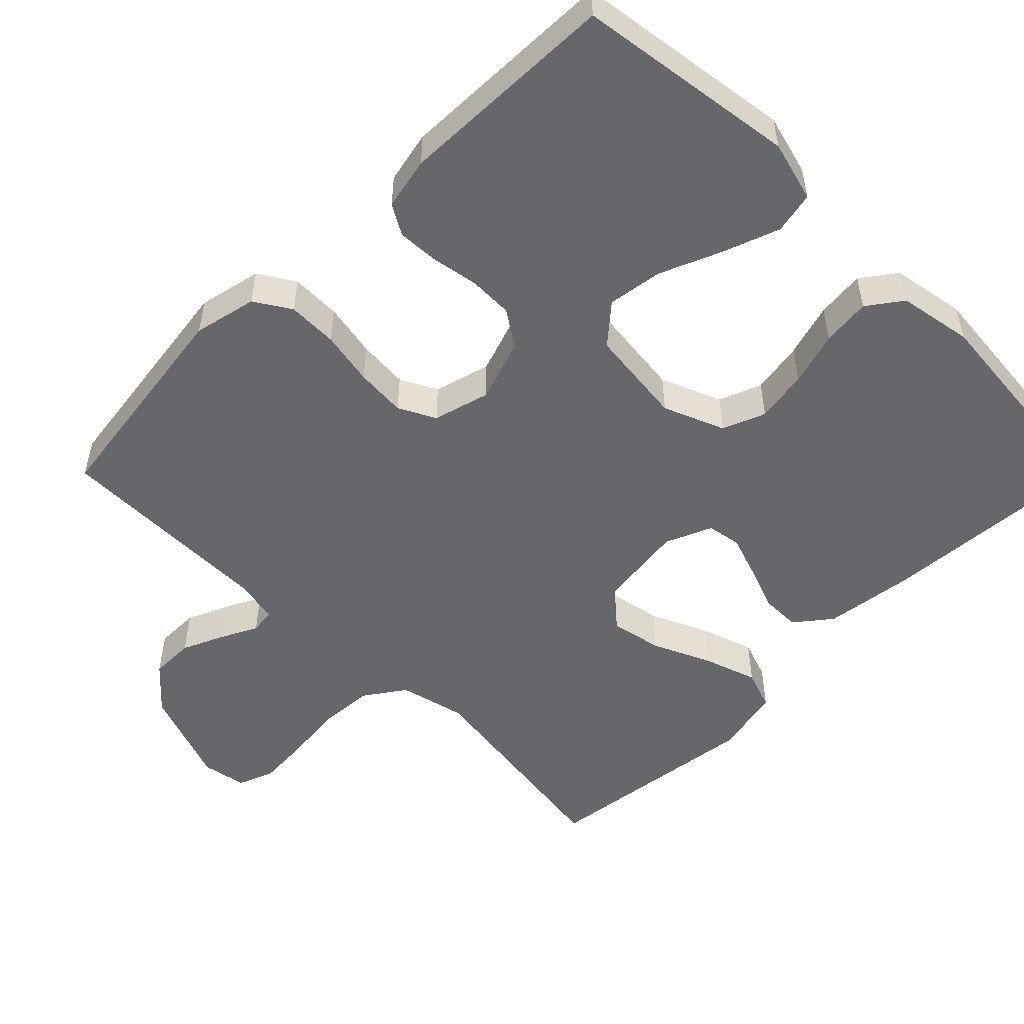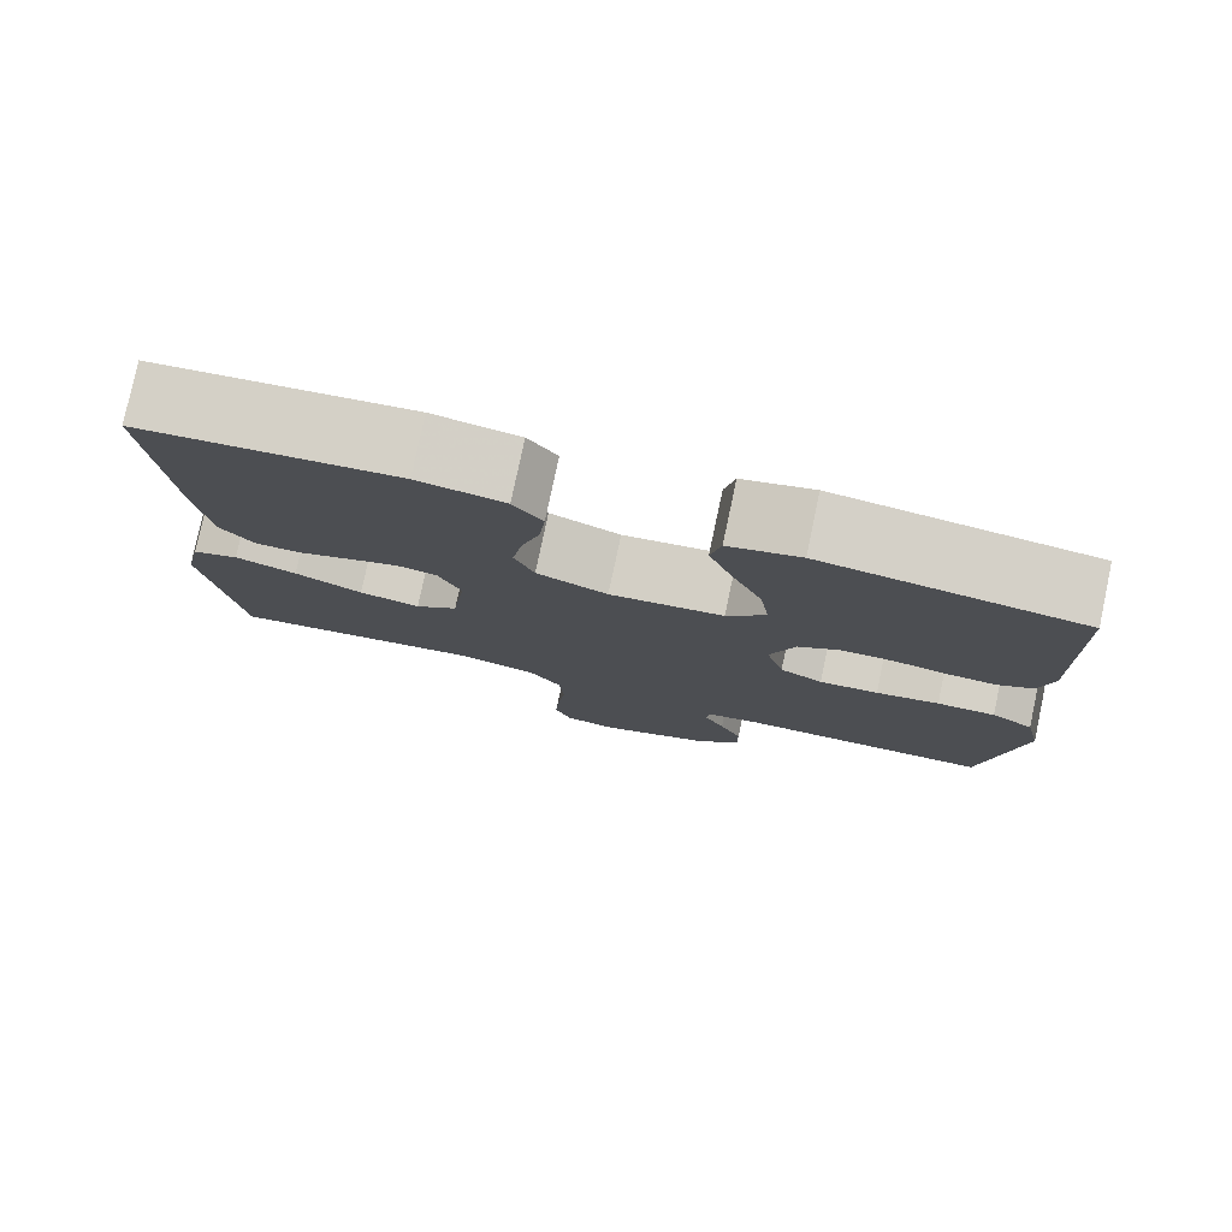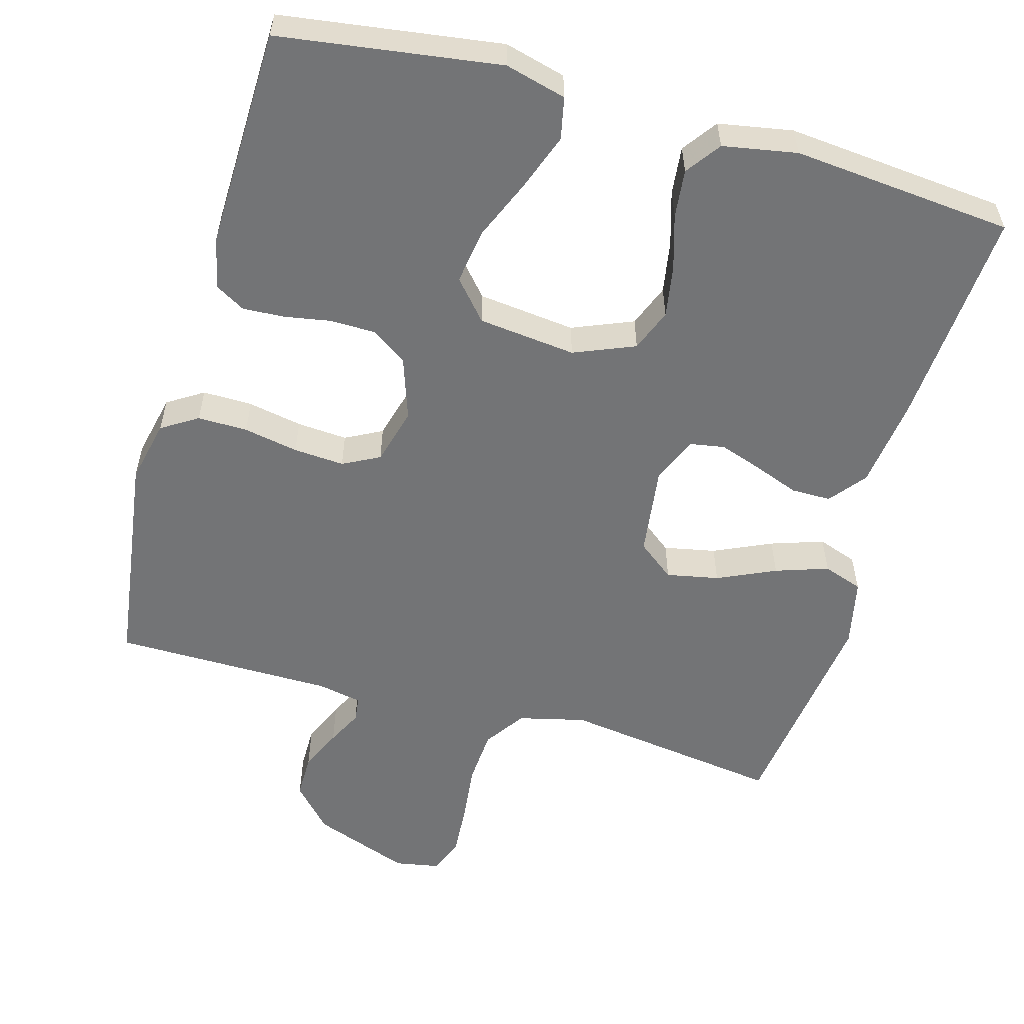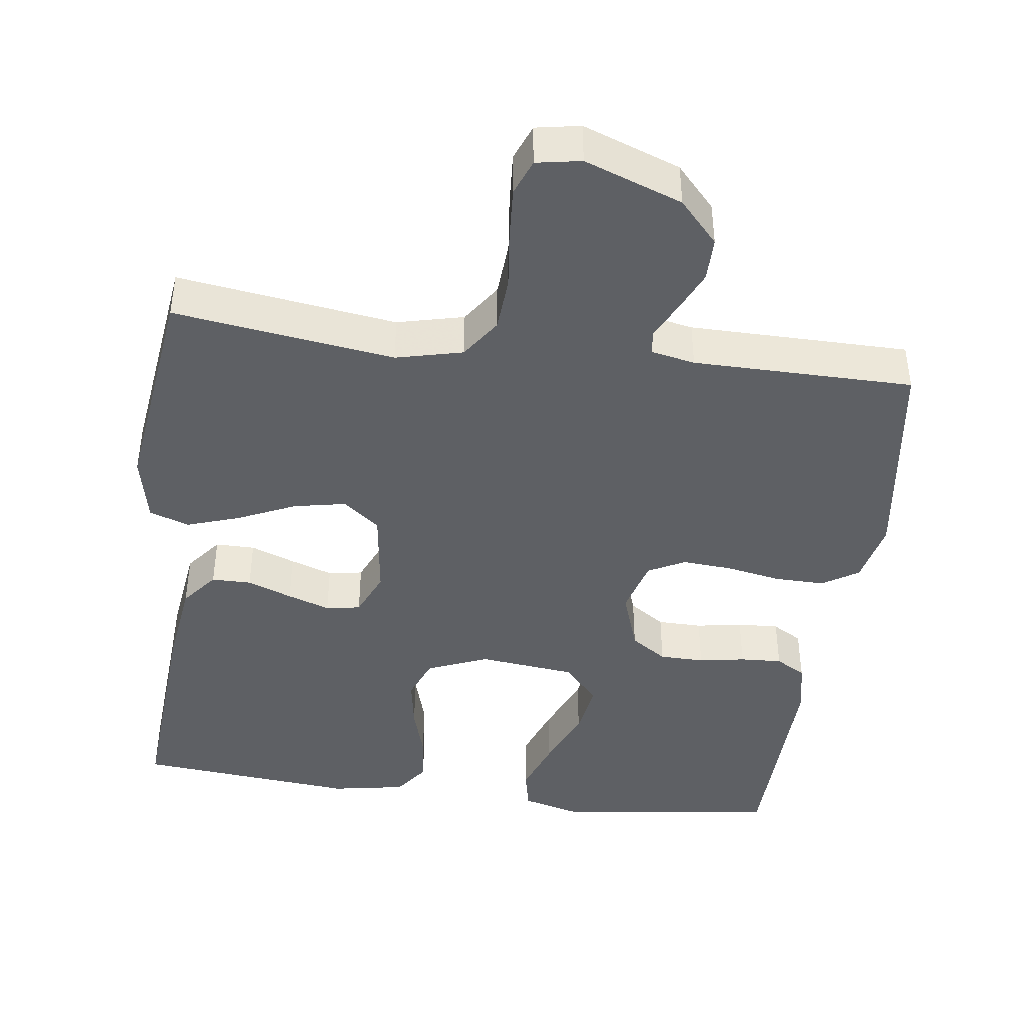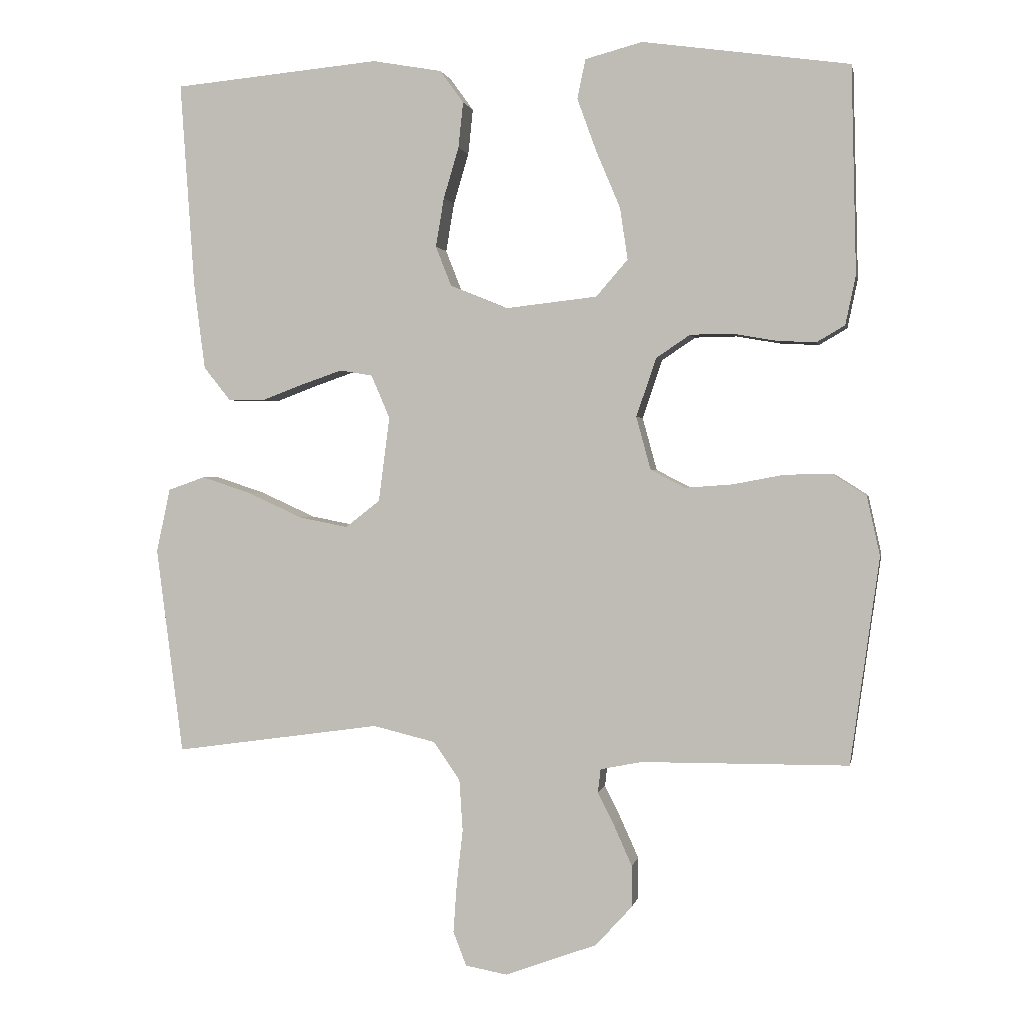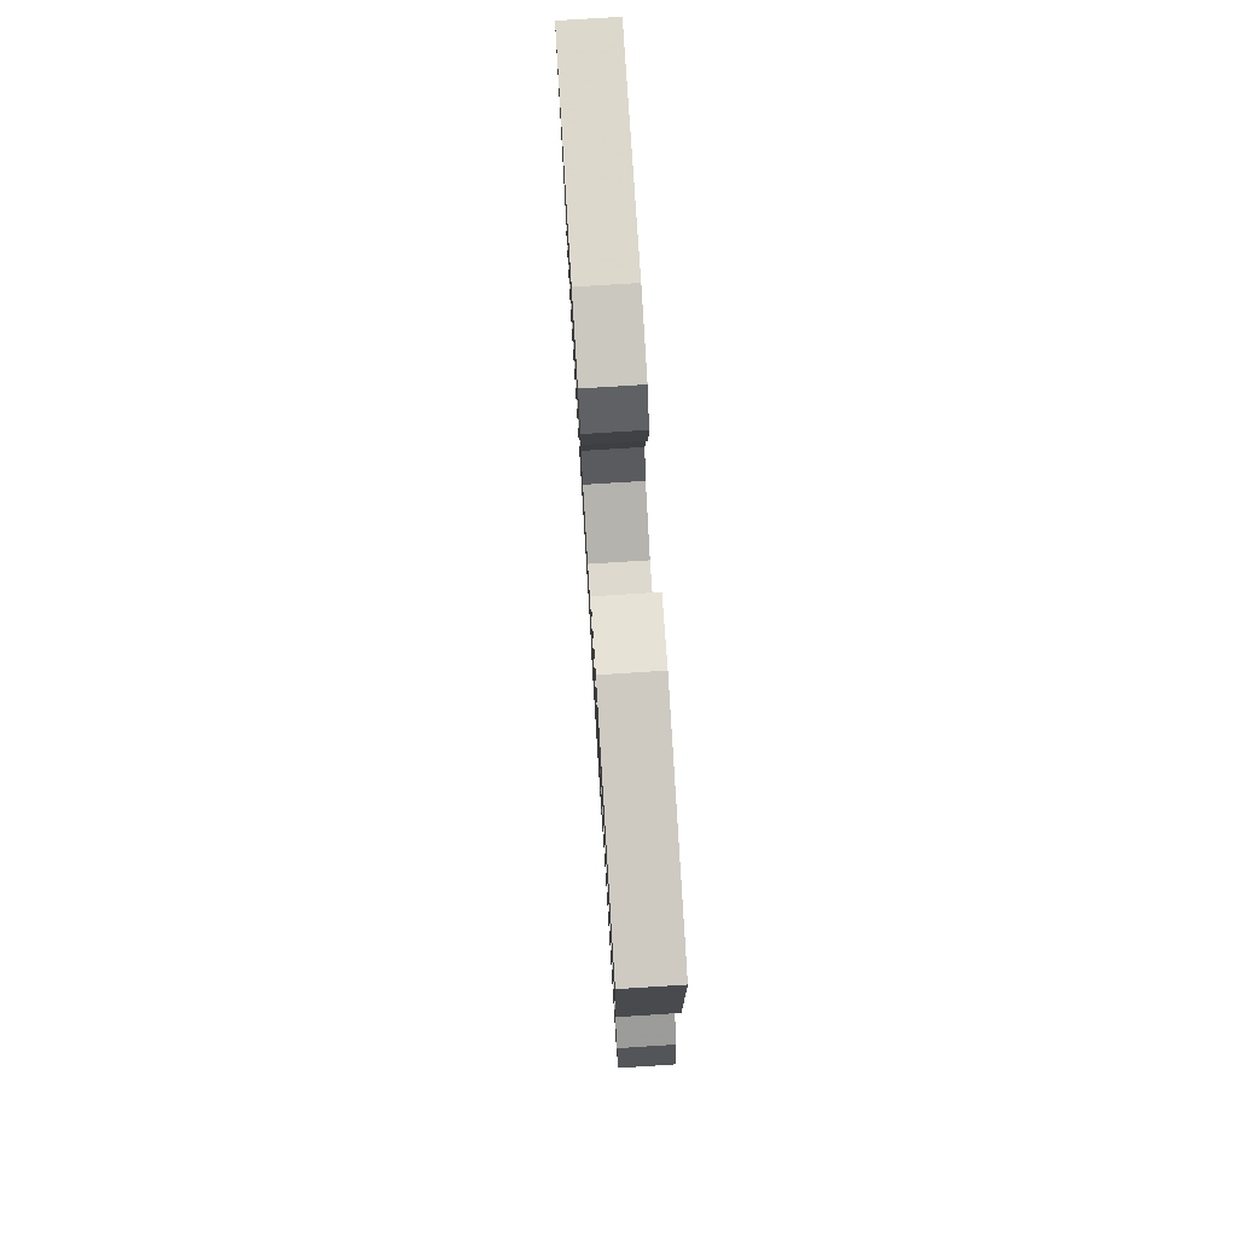
<metadata>
{"format":"obj","ext":"obj","renderer":"f3d","projection":"perspective","resolution":1024,"background":"white","views":[{"elev":-52.0,"azim":-45.0,"up":"+Y"},{"elev":78.9,"azim":-168.0,"up":"+Z"},{"elev":-56.1,"azim":-15.7,"up":"+Y"},{"elev":-42.8,"azim":172.4,"up":"+Y"},{"elev":1.0,"azim":-169.1,"up":"+Z"},{"elev":78.0,"azim":-93.6,"up":"+Z"}]}
</metadata>
<code>
v -0.5 0.07 -0.5
v -0.542 0.07 -0.2
v -0.523 0.07 -0.114
v -0.474 0.07 -0.083
v -0.406 0.07 -0.084
v -0.332 0.07 -0.098
v -0.263 0.07 -0.103
v -0.213 0.07 -0.077
v -0.192 0.07 0
v -0.221 0.07 0.085
v -0.27 0.07 0.118
v -0.331 0.07 0.119
v -0.394 0.07 0.108
v -0.451 0.07 0.105
v -0.492 0.07 0.129
v -0.507 0.07 0.2
v -0.5 0.07 0.5
v -0.2 0.07 0.542
v -0.117 0.07 0.52
v -0.105 0.07 0.463
v -0.133 0.07 0.386
v -0.168 0.07 0.303
v -0.179 0.07 0.228
v -0.133 0.07 0.175
v 0 0.07 0.16
v 0.083 0.07 0.194
v 0.106 0.07 0.252
v 0.094 0.07 0.323
v 0.072 0.07 0.397
v 0.065 0.07 0.463
v 0.099 0.07 0.51
v 0.2 0.07 0.528
v 0.5 0.07 0.5
v 0.479 0.07 0.2
v 0.463 0.07 0.077
v 0.424 0.07 0.028
v 0.37 0.07 0.028
v 0.309 0.07 0.051
v 0.251 0.07 0.071
v 0.204 0.07 0.063
v 0.177 0.07 0
v 0.193 0.07 -0.123
v 0.243 0.07 -0.162
v 0.314 0.07 -0.148
v 0.393 0.07 -0.112
v 0.465 0.07 -0.088
v 0.519 0.07 -0.107
v 0.539 0.07 -0.2
v 0.5 0.07 -0.5
v 0.2 0.07 -0.458
v 0.109 0.07 -0.48
v 0.071 0.07 -0.535
v 0.066 0.07 -0.61
v 0.075 0.07 -0.69
v 0.08 0.07 -0.761
v 0.061 0.07 -0.81
v 0 0.07 -0.821
v -0.133 0.07 -0.772
v -0.186 0.07 -0.714
v -0.186 0.07 -0.654
v -0.16 0.07 -0.596
v -0.136 0.07 -0.548
v -0.14 0.07 -0.514
v -0.2 0.07 -0.502
v -0.5 0 -0.5
v -0.542 0 -0.2
v -0.523 0 -0.114
v -0.474 0 -0.083
v -0.406 0 -0.084
v -0.332 0 -0.098
v -0.263 0 -0.103
v -0.213 0 -0.077
v -0.192 0 0
v -0.221 0 0.085
v -0.27 0 0.118
v -0.331 0 0.119
v -0.394 0 0.108
v -0.451 0 0.105
v -0.492 0 0.129
v -0.507 0 0.2
v -0.5 0 0.5
v -0.2 0 0.542
v -0.117 0 0.52
v -0.105 0 0.463
v -0.133 0 0.386
v -0.168 0 0.303
v -0.179 0 0.228
v -0.133 0 0.175
v 0 0 0.16
v 0.083 0 0.194
v 0.106 0 0.252
v 0.094 0 0.323
v 0.072 0 0.397
v 0.065 0 0.463
v 0.099 0 0.51
v 0.2 0 0.528
v 0.5 0 0.5
v 0.479 0 0.2
v 0.463 0 0.077
v 0.424 0 0.028
v 0.37 0 0.028
v 0.309 0 0.051
v 0.251 0 0.071
v 0.204 0 0.063
v 0.177 0 0
v 0.193 0 -0.123
v 0.243 0 -0.162
v 0.314 0 -0.148
v 0.393 0 -0.112
v 0.465 0 -0.088
v 0.519 0 -0.107
v 0.539 0 -0.2
v 0.5 0 -0.5
v 0.2 0 -0.458
v 0.109 0 -0.48
v 0.071 0 -0.535
v 0.066 0 -0.61
v 0.075 0 -0.69
v 0.08 0 -0.761
v 0.061 0 -0.81
v 0 0 -0.821
v -0.133 0 -0.772
v -0.186 0 -0.714
v -0.186 0 -0.654
v -0.16 0 -0.596
v -0.136 0 -0.548
v -0.14 0 -0.514
v -0.2 0 -0.502
f 60 61 62
f 59 60 62
f 58 59 62
f 57 58 62
f 56 57 62
f 55 56 62
f 54 55 62
f 53 54 62
f 52 53 62 63
f 51 52 63 64
f 48 49 50
f 47 48 50
f 46 47 50
f 45 46 50
f 44 45 50
f 51 64 1
f 50 51 1
f 44 50 1
f 43 44 1
f 36 37 38
f 35 36 38
f 34 35 38
f 33 34 38
f 32 33 38
f 31 32 38
f 30 31 38
f 29 30 38
f 28 29 38
f 27 28 38 39
f 26 27 39 40
f 20 21 22
f 19 20 22
f 18 19 22
f 17 18 22
f 16 17 22
f 15 16 22
f 14 15 22
f 13 14 22
f 12 13 22
f 11 12 22 23
f 10 11 23 24
f 4 5 6
f 3 4 6
f 2 3 6
f 1 2 6
f 1 6 7
f 1 7 8
f 43 1 8
f 42 43 8
f 25 26 40 41
f 25 41 42
f 24 25 42
f 10 24 42
f 9 10 42
f 8 9 42
f 126 125 124
f 126 124 123
f 126 123 122
f 126 122 121
f 126 121 120
f 126 120 119
f 126 119 118
f 126 118 117
f 127 126 117 116
f 128 127 116 115
f 114 113 112
f 114 112 111
f 114 111 110
f 114 110 109
f 114 109 108
f 65 128 115
f 65 115 114
f 65 114 108
f 65 108 107
f 102 101 100
f 102 100 99
f 102 99 98
f 102 98 97
f 102 97 96
f 102 96 95
f 102 95 94
f 102 94 93
f 102 93 92
f 103 102 92 91
f 104 103 91 90
f 86 85 84
f 86 84 83
f 86 83 82
f 86 82 81
f 86 81 80
f 86 80 79
f 86 79 78
f 86 78 77
f 86 77 76
f 87 86 76 75
f 88 87 75 74
f 70 69 68
f 70 68 67
f 70 67 66
f 70 66 65
f 71 70 65
f 72 71 65
f 72 65 107
f 72 107 106
f 105 104 90 89
f 106 105 89
f 106 89 88
f 106 88 74
f 106 74 73
f 106 73 72
f 1 65 66 2
f 2 66 67 3
f 3 67 68 4
f 4 68 69 5
f 5 69 70 6
f 6 70 71 7
f 7 71 72 8
f 8 72 73 9
f 9 73 74 10
f 10 74 75 11
f 11 75 76 12
f 12 76 77 13
f 13 77 78 14
f 14 78 79 15
f 15 79 80 16
f 16 80 81 17
f 17 81 82 18
f 18 82 83 19
f 19 83 84 20
f 20 84 85 21
f 21 85 86 22
f 22 86 87 23
f 23 87 88 24
f 24 88 89 25
f 25 89 90 26
f 26 90 91 27
f 27 91 92 28
f 28 92 93 29
f 29 93 94 30
f 30 94 95 31
f 31 95 96 32
f 32 96 97 33
f 33 97 98 34
f 34 98 99 35
f 35 99 100 36
f 36 100 101 37
f 37 101 102 38
f 38 102 103 39
f 39 103 104 40
f 40 104 105 41
f 41 105 106 42
f 42 106 107 43
f 43 107 108 44
f 44 108 109 45
f 45 109 110 46
f 46 110 111 47
f 47 111 112 48
f 48 112 113 49
f 49 113 114 50
f 50 114 115 51
f 51 115 116 52
f 52 116 117 53
f 53 117 118 54
f 54 118 119 55
f 55 119 120 56
f 56 120 121 57
f 57 121 122 58
f 58 122 123 59
f 59 123 124 60
f 60 124 125 61
f 61 125 126 62
f 62 126 127 63
f 63 127 128 64
f 64 128 65 1

</code>
